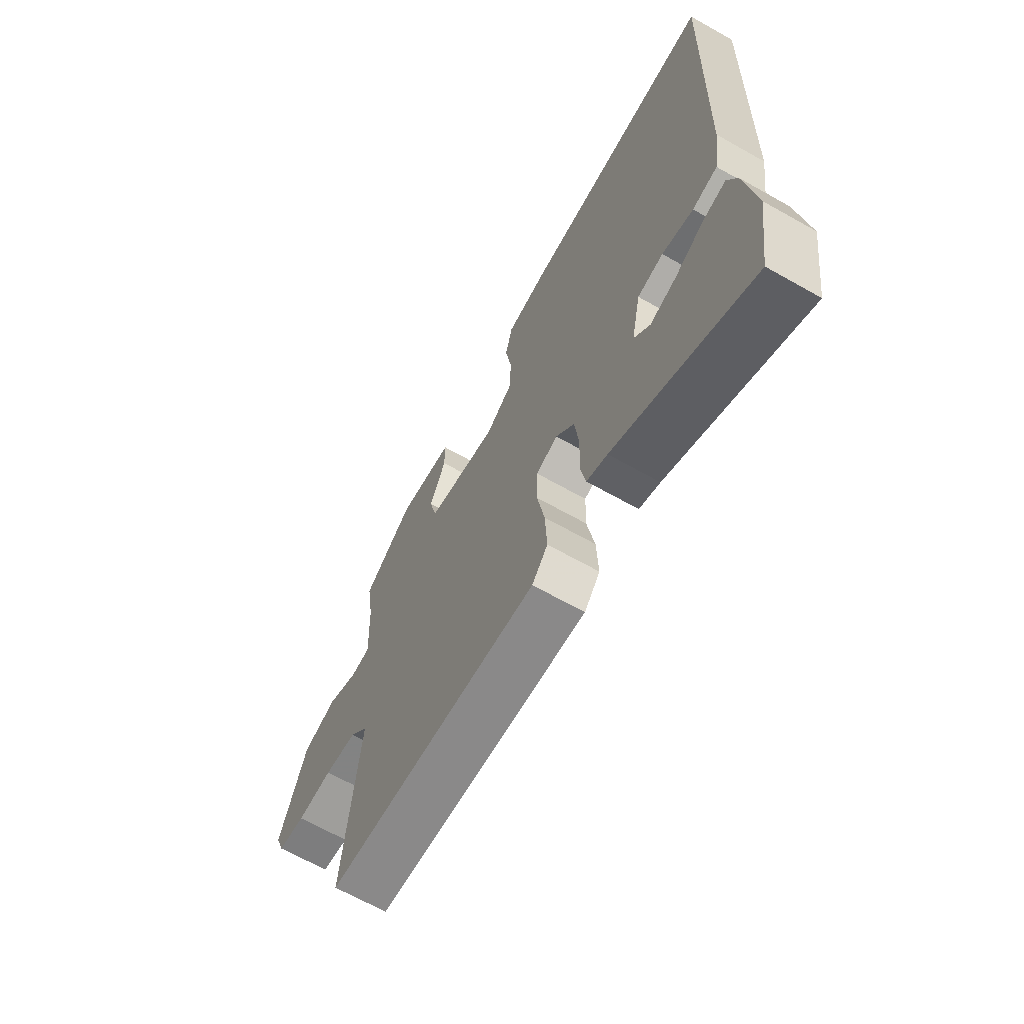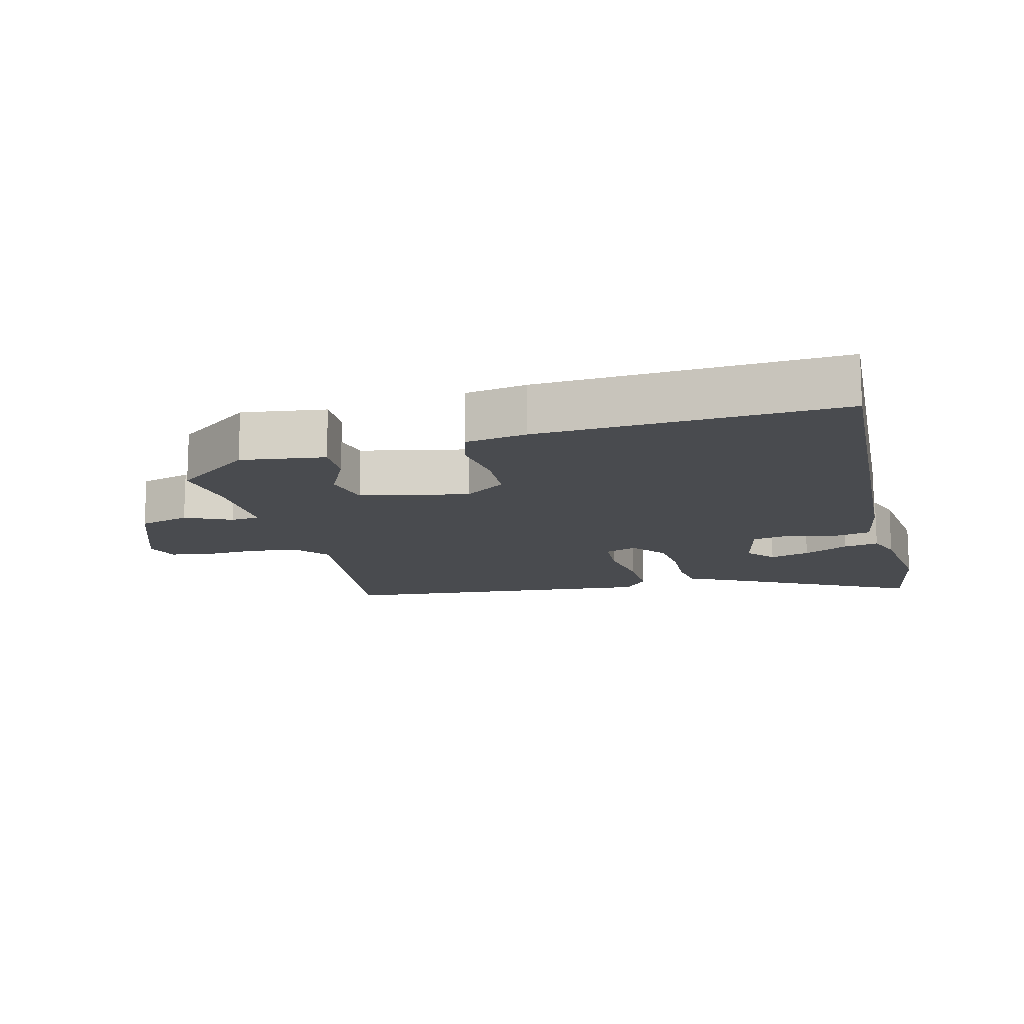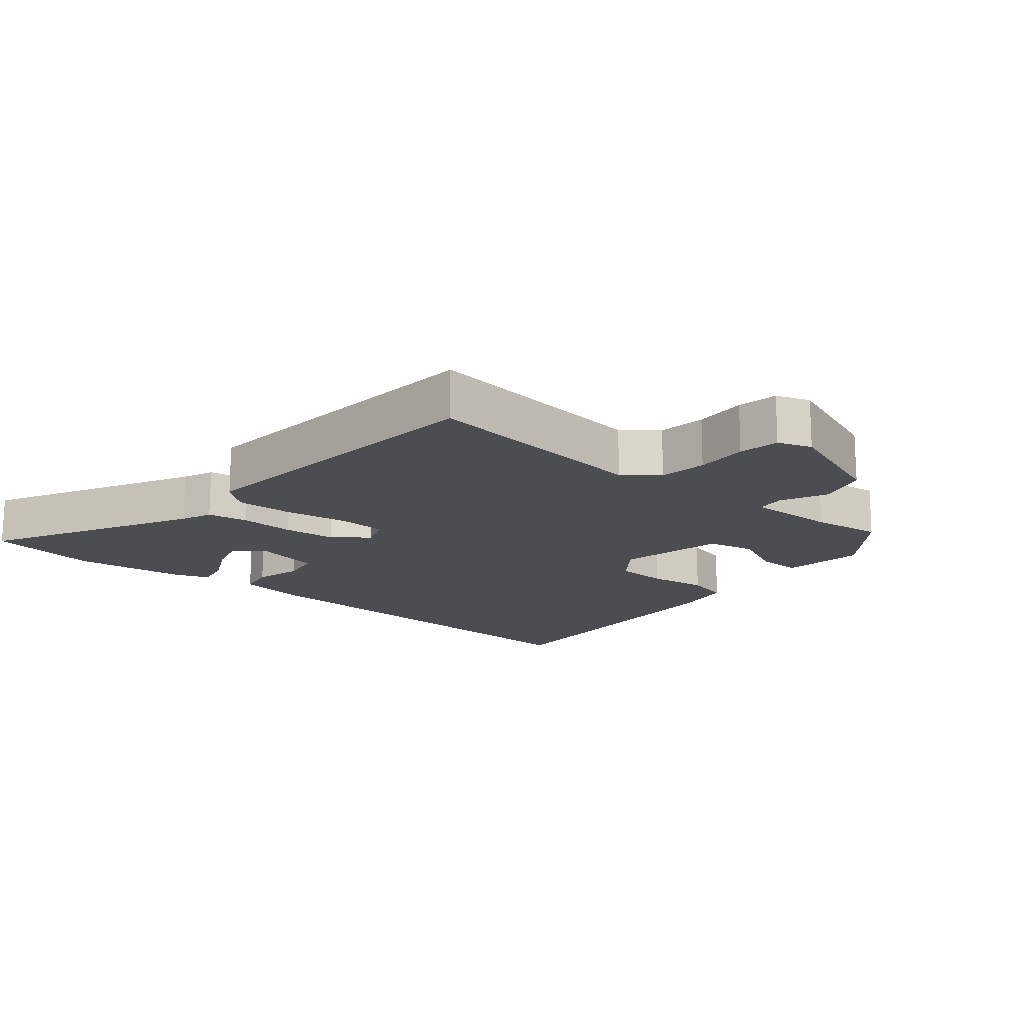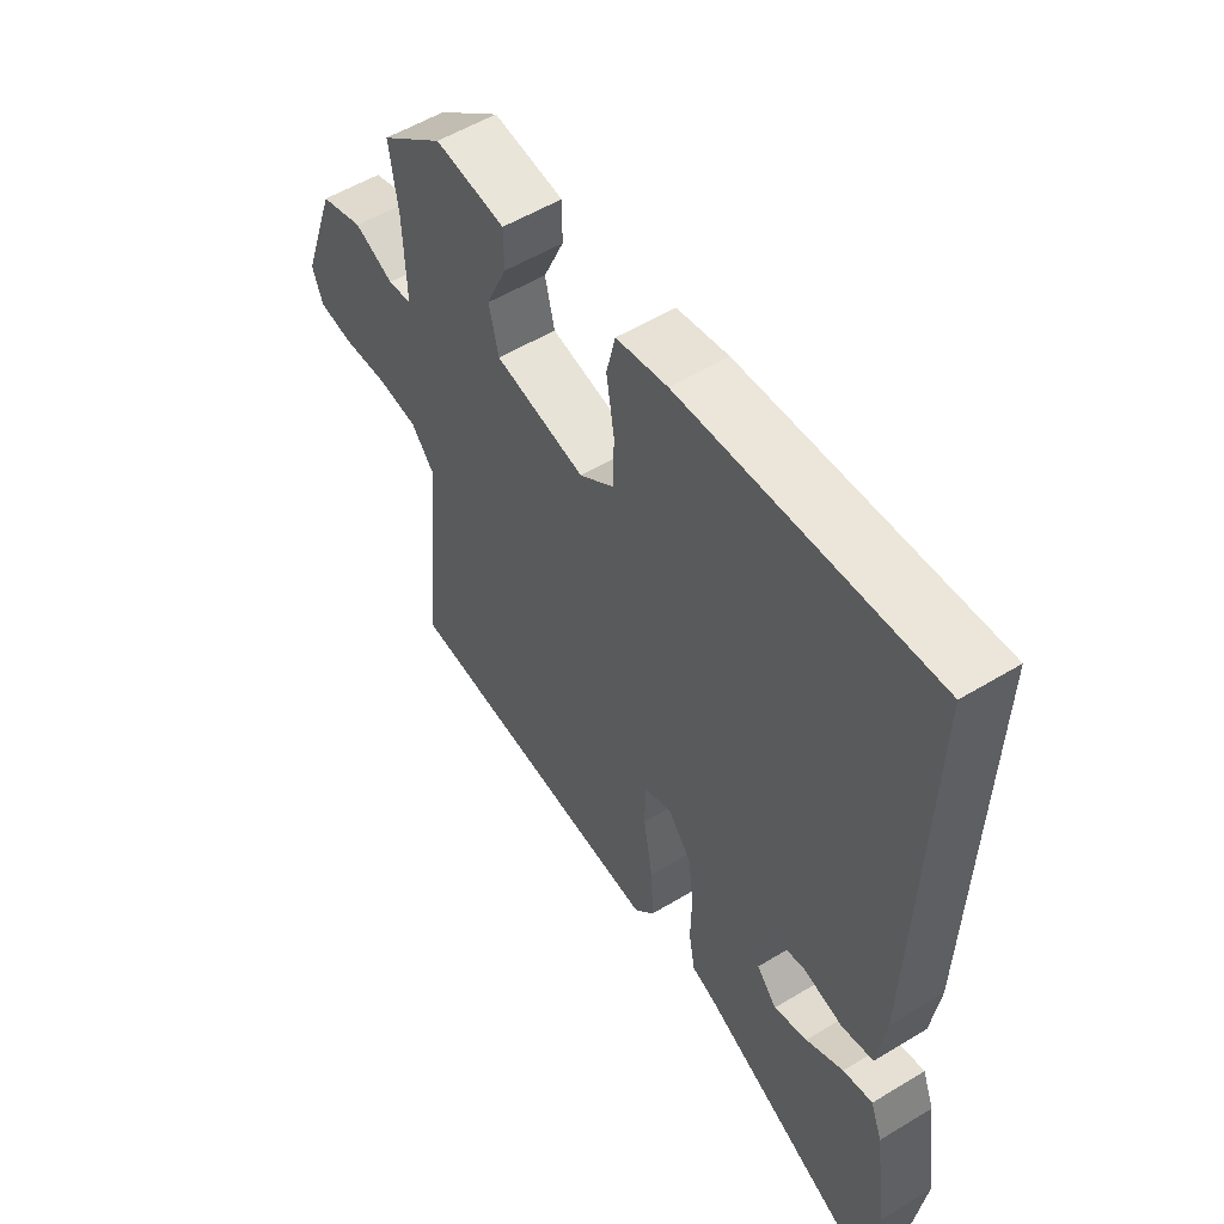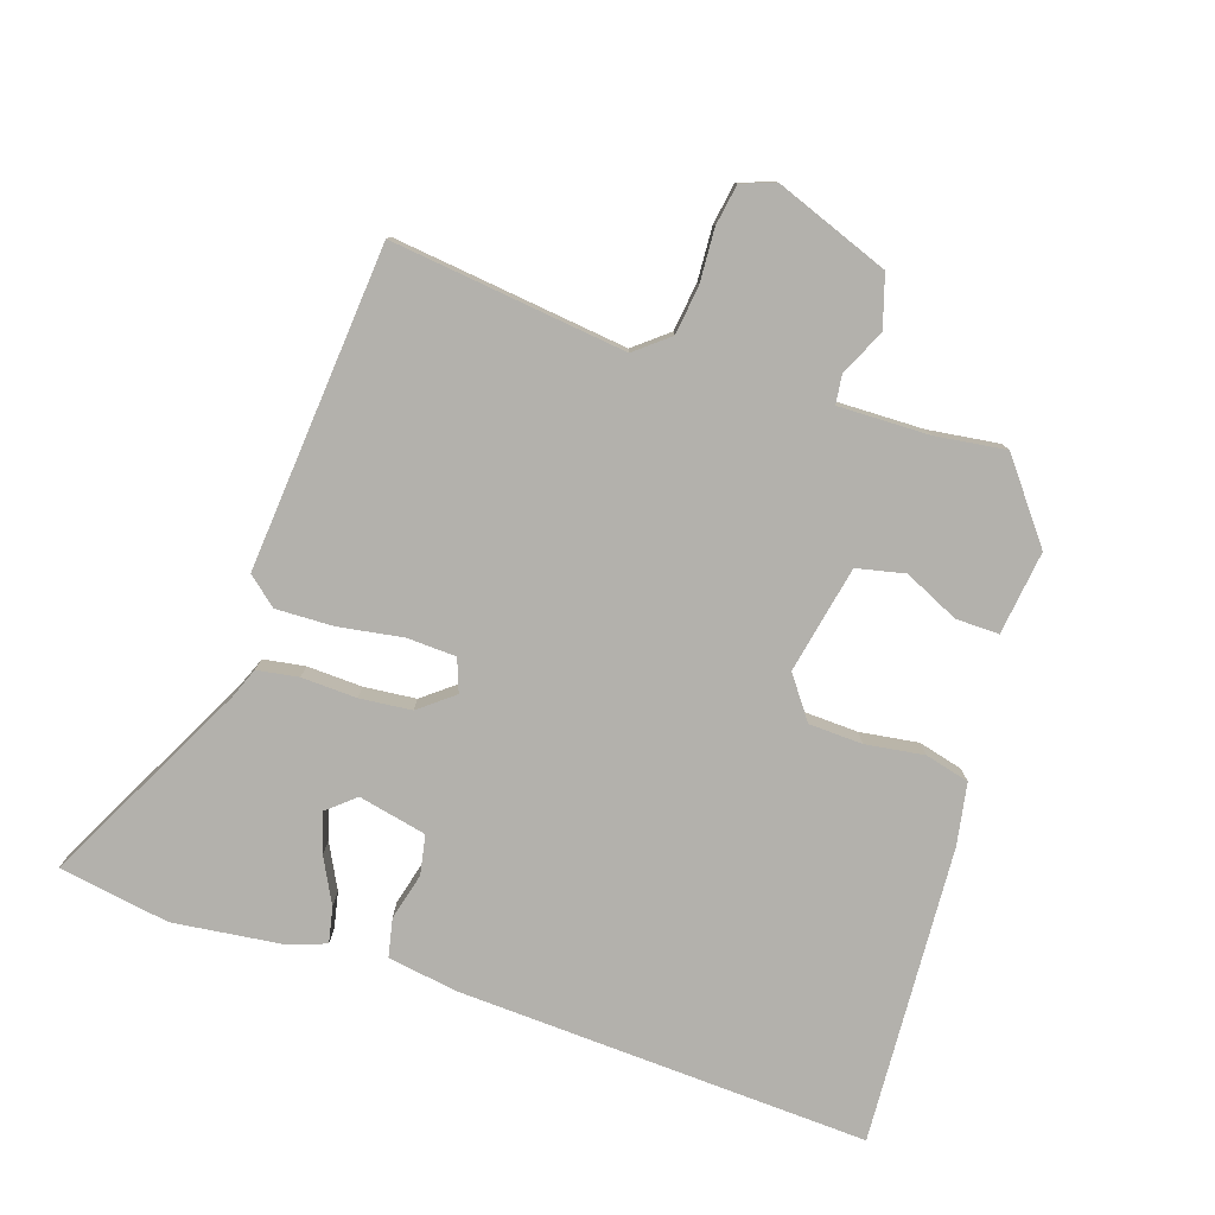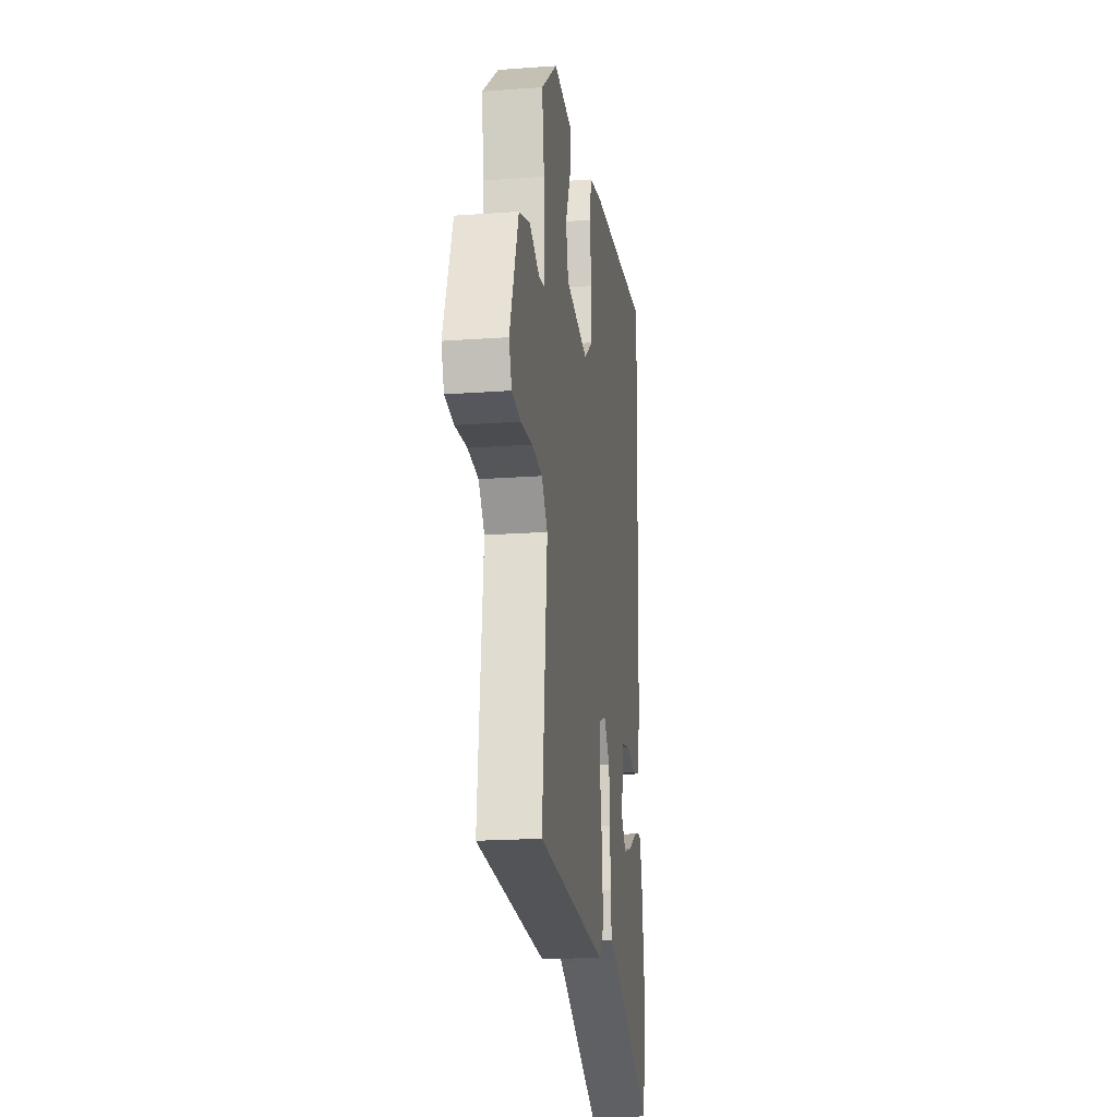
<metadata>
{"format":"obj","ext":"obj","renderer":"f3d","projection":"perspective","resolution":1024,"background":"white","views":[{"elev":-66.8,"azim":60.5,"up":"+Z"},{"elev":-13.7,"azim":13.0,"up":"+Y"},{"elev":-16.2,"azim":-131.2,"up":"+Y"},{"elev":54.3,"azim":57.2,"up":"+Z"},{"elev":-79.0,"azim":-109.3,"up":"+Y"},{"elev":-19.3,"azim":-82.1,"up":"+Z"}]}
</metadata>
<code>
v -0.49 0.07 -0.468
v -0.454 0.07 -0.115
v -0.496 0.07 -0.065
v -0.569 0.07 -0.057
v -0.649 0.07 -0.063
v -0.711 0.07 -0.054
v -0.73 0.07 -0.003
v -0.669 0.07 0.169
v -0.592 0.07 0.194
v -0.522 0.07 0.163
v -0.479 0.07 0.169
v -0.484 0.07 0.305
v -0.5 0.07 0.411
v -0.386 0.07 0.503
v -0.26 0.07 0.489
v -0.26 0.07 0.424
v -0.297 0.07 0.341
v -0.28 0.07 0.269
v -0.118 0.07 0.239
v -0.056 0.07 0.286
v -0.054 0.07 0.367
v -0.068 0.07 0.455
v -0.052 0.07 0.522
v 0.04 0.07 0.54
v 0.488 0.07 0.574
v 0.469 0.07 -0.048
v 0.454 0.07 -0.152
v 0.397 0.07 -0.165
v 0.326 0.07 -0.148
v 0.267 0.07 -0.16
v 0.246 0.07 -0.263
v 0.282 0.07 -0.304
v 0.342 0.07 -0.285
v 0.409 0.07 -0.249
v 0.462 0.07 -0.237
v 0.483 0.07 -0.292
v 0.506 0.07 -0.458
v 0.481 0.07 -0.625
v 0.17 0.07 -0.472
v 0.123 0.07 -0.454
v 0.112 0.07 -0.392
v 0.114 0.07 -0.309
v 0.105 0.07 -0.231
v 0.063 0.07 -0.18
v 0.014 0.07 -0.199
v 0.012 0.07 -0.273
v 0.029 0.07 -0.369
v 0.033 0.07 -0.456
v -0.003 0.07 -0.5
v -0.49 0 -0.468
v -0.454 0 -0.115
v -0.496 0 -0.065
v -0.569 0 -0.057
v -0.649 0 -0.063
v -0.711 0 -0.054
v -0.73 0 -0.003
v -0.669 0 0.169
v -0.592 0 0.194
v -0.522 0 0.163
v -0.479 0 0.169
v -0.484 0 0.305
v -0.5 0 0.411
v -0.386 0 0.503
v -0.26 0 0.489
v -0.26 0 0.424
v -0.297 0 0.341
v -0.28 0 0.269
v -0.118 0 0.239
v -0.056 0 0.286
v -0.054 0 0.367
v -0.068 0 0.455
v -0.052 0 0.522
v 0.04 0 0.54
v 0.488 0 0.574
v 0.469 0 -0.048
v 0.454 0 -0.152
v 0.397 0 -0.165
v 0.326 0 -0.148
v 0.267 0 -0.16
v 0.246 0 -0.263
v 0.282 0 -0.304
v 0.342 0 -0.285
v 0.409 0 -0.249
v 0.462 0 -0.237
v 0.483 0 -0.292
v 0.506 0 -0.458
v 0.481 0 -0.625
v 0.17 0 -0.472
v 0.123 0 -0.454
v 0.112 0 -0.392
v 0.114 0 -0.309
v 0.105 0 -0.231
v 0.063 0 -0.18
v 0.014 0 -0.199
v 0.012 0 -0.273
v 0.029 0 -0.369
v 0.033 0 -0.456
v -0.003 0 -0.5
f 49 1 2
f 48 49 2
f 47 48 2
f 46 47 2
f 45 46 2 3
f 44 45 3
f 39 40 41 42
f 39 42 43
f 37 38 39
f 36 37 39
f 35 36 39
f 34 35 39
f 33 34 39
f 32 33 39
f 31 32 39 43
f 30 31 43 44
f 27 28 29
f 26 27 29
f 25 26 29
f 24 25 29
f 23 24 29
f 22 23 29
f 21 22 29
f 29 30 44
f 21 29 44
f 20 21 44
f 15 16 17
f 14 15 17
f 13 14 17
f 12 13 17
f 11 12 17 18
f 8 9 10
f 7 8 10
f 6 7 10
f 5 6 10
f 4 5 10
f 3 4 10 11
f 19 20 44 3
f 3 11 18 19
f 51 50 98
f 51 98 97
f 51 97 96
f 51 96 95
f 52 51 95 94
f 52 94 93
f 91 90 89 88
f 92 91 88
f 88 87 86
f 88 86 85
f 88 85 84
f 88 84 83
f 88 83 82
f 88 82 81
f 92 88 81 80
f 93 92 80 79
f 78 77 76
f 78 76 75
f 78 75 74
f 78 74 73
f 78 73 72
f 78 72 71
f 78 71 70
f 93 79 78
f 93 78 70
f 93 70 69
f 66 65 64
f 66 64 63
f 66 63 62
f 66 62 61
f 67 66 61 60
f 59 58 57
f 59 57 56
f 59 56 55
f 59 55 54
f 59 54 53
f 60 59 53 52
f 52 93 69 68
f 68 67 60 52
f 1 50 51 2
f 2 51 52 3
f 3 52 53 4
f 4 53 54 5
f 5 54 55 6
f 6 55 56 7
f 7 56 57 8
f 8 57 58 9
f 9 58 59 10
f 10 59 60 11
f 11 60 61 12
f 12 61 62 13
f 13 62 63 14
f 14 63 64 15
f 15 64 65 16
f 16 65 66 17
f 17 66 67 18
f 18 67 68 19
f 19 68 69 20
f 20 69 70 21
f 21 70 71 22
f 22 71 72 23
f 23 72 73 24
f 24 73 74 25
f 25 74 75 26
f 26 75 76 27
f 27 76 77 28
f 28 77 78 29
f 29 78 79 30
f 30 79 80 31
f 31 80 81 32
f 32 81 82 33
f 33 82 83 34
f 34 83 84 35
f 35 84 85 36
f 36 85 86 37
f 37 86 87 38
f 38 87 88 39
f 39 88 89 40
f 40 89 90 41
f 41 90 91 42
f 42 91 92 43
f 43 92 93 44
f 44 93 94 45
f 45 94 95 46
f 46 95 96 47
f 47 96 97 48
f 48 97 98 49
f 49 98 50 1

</code>
